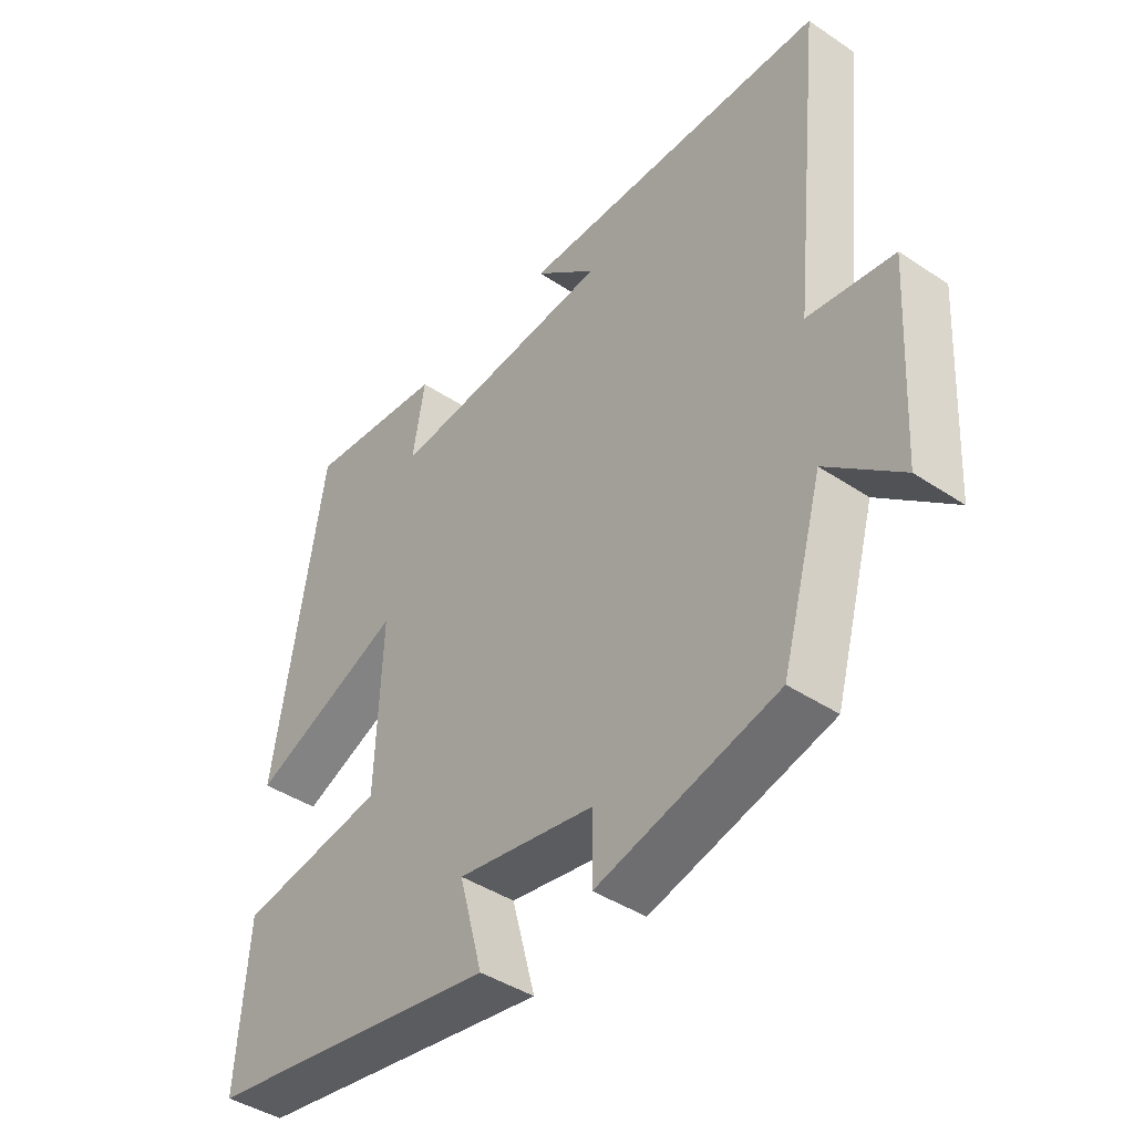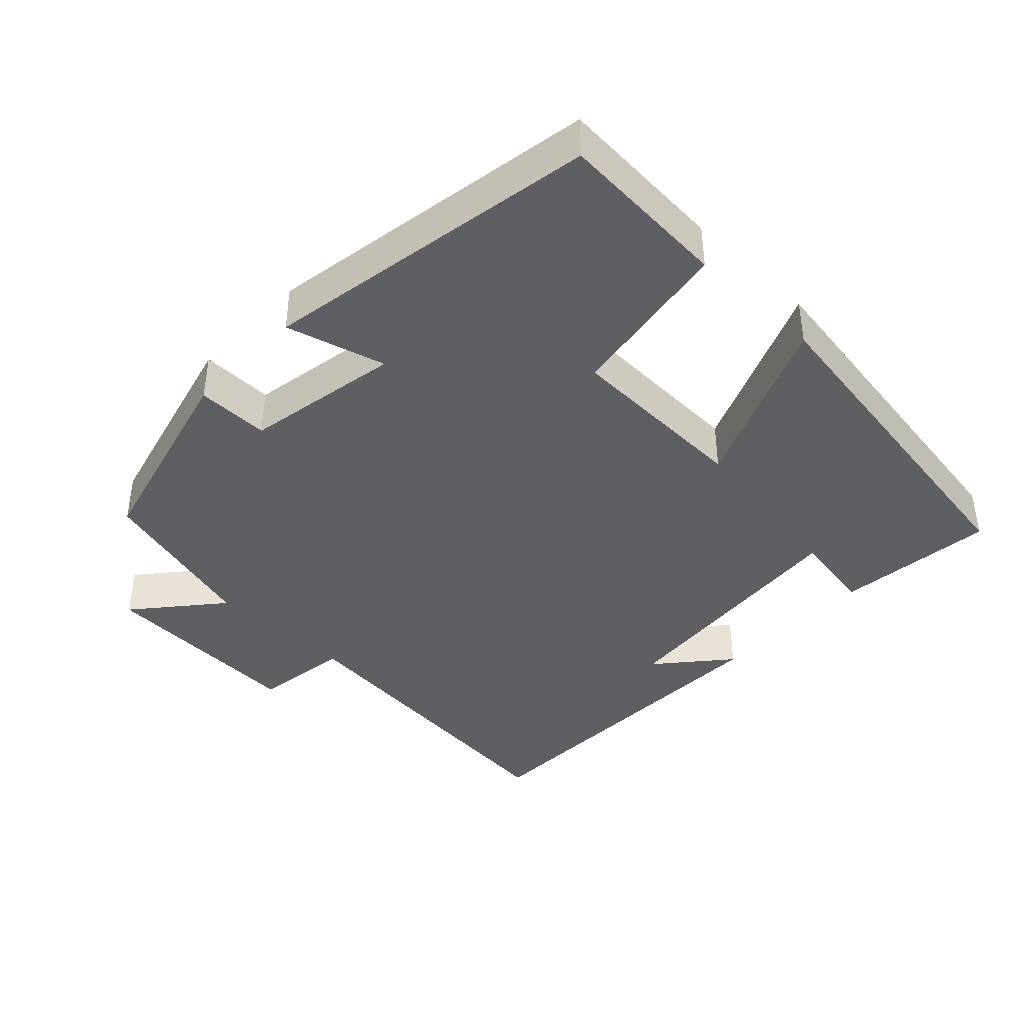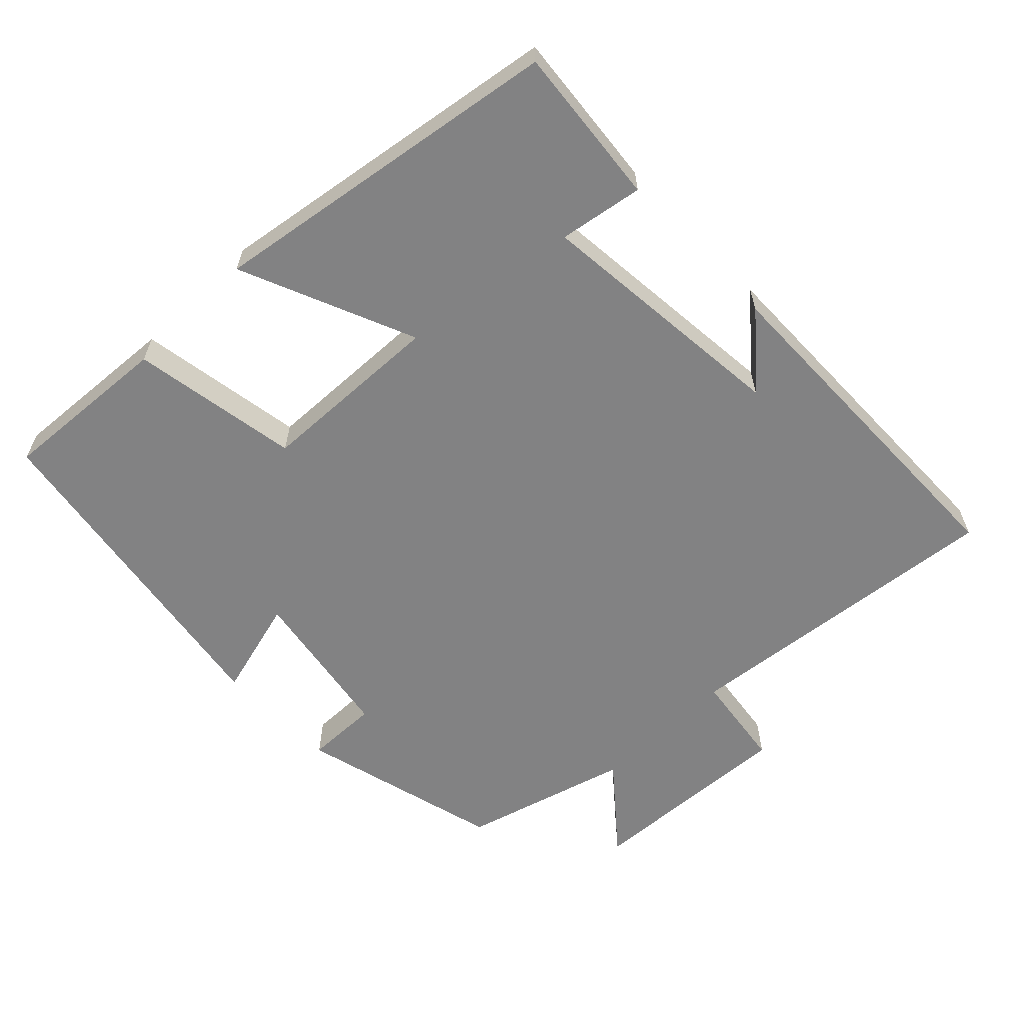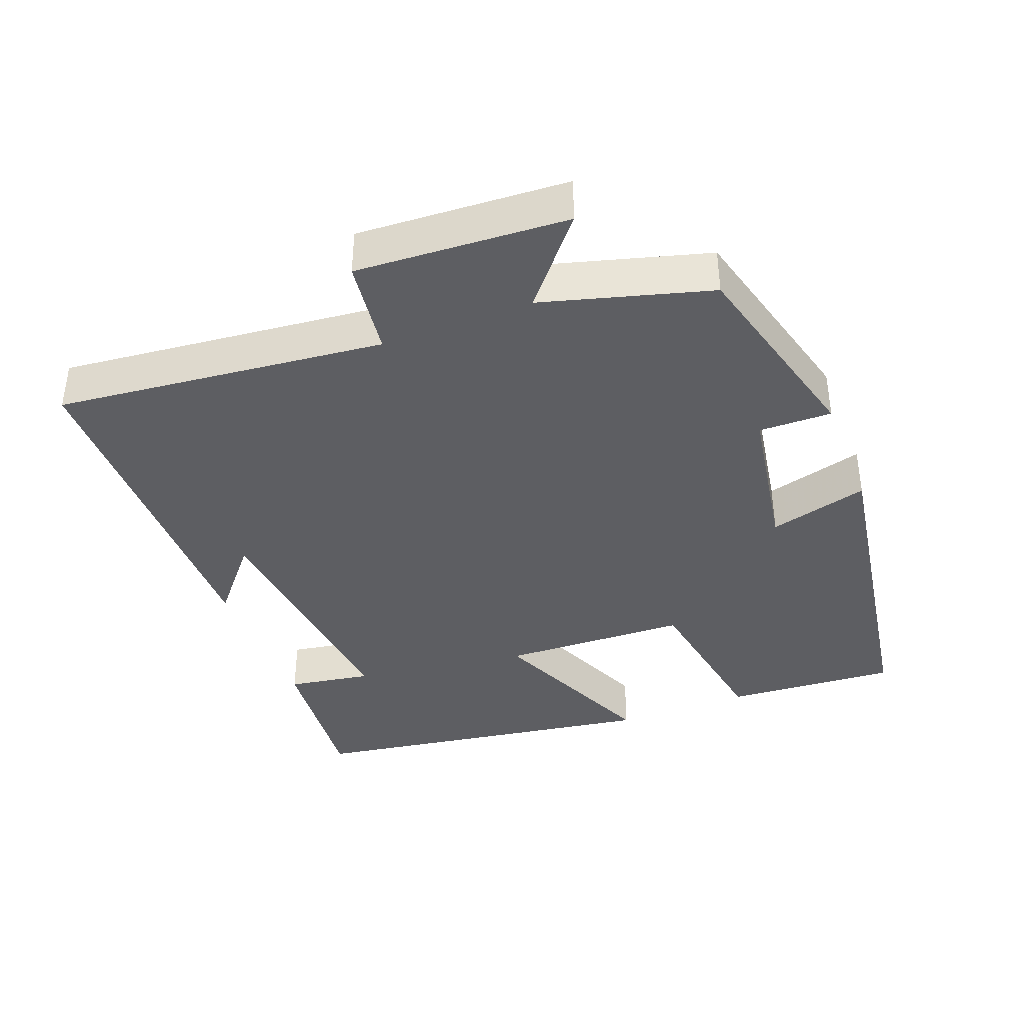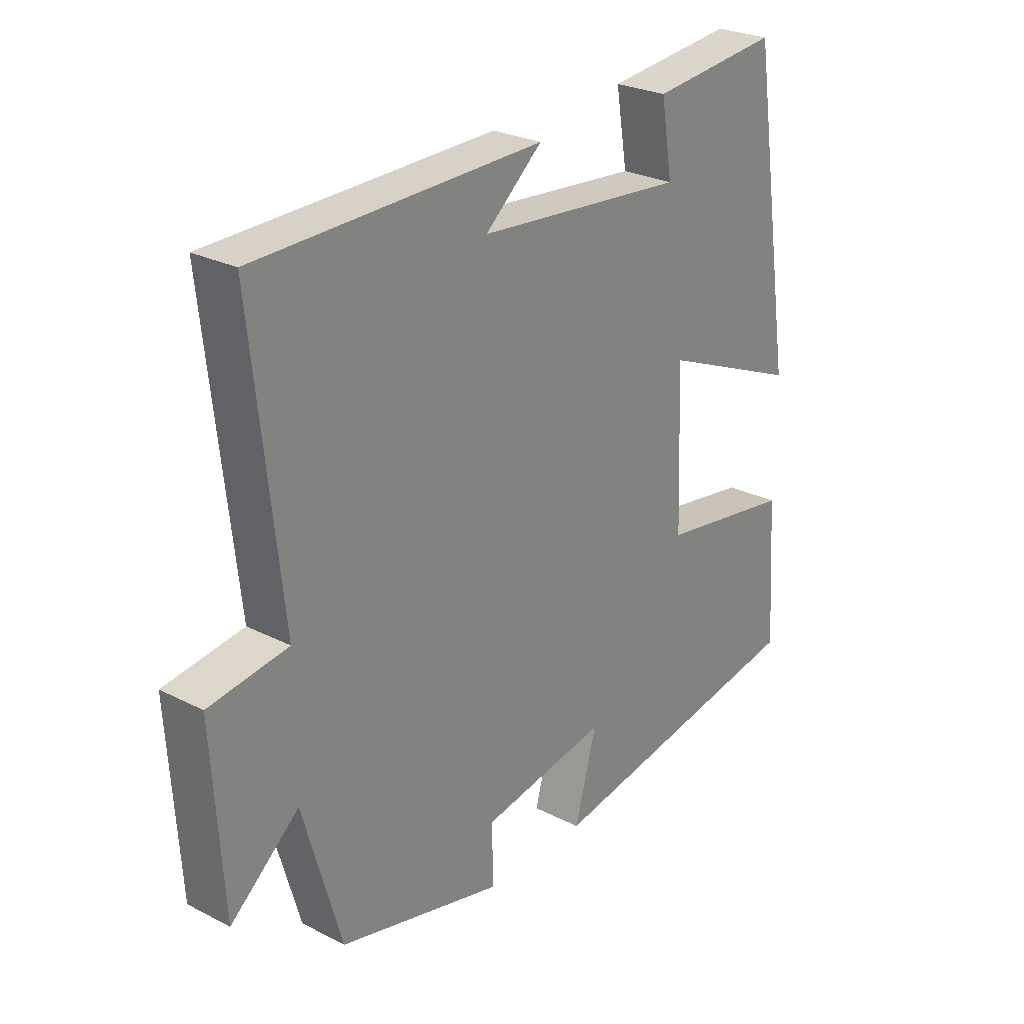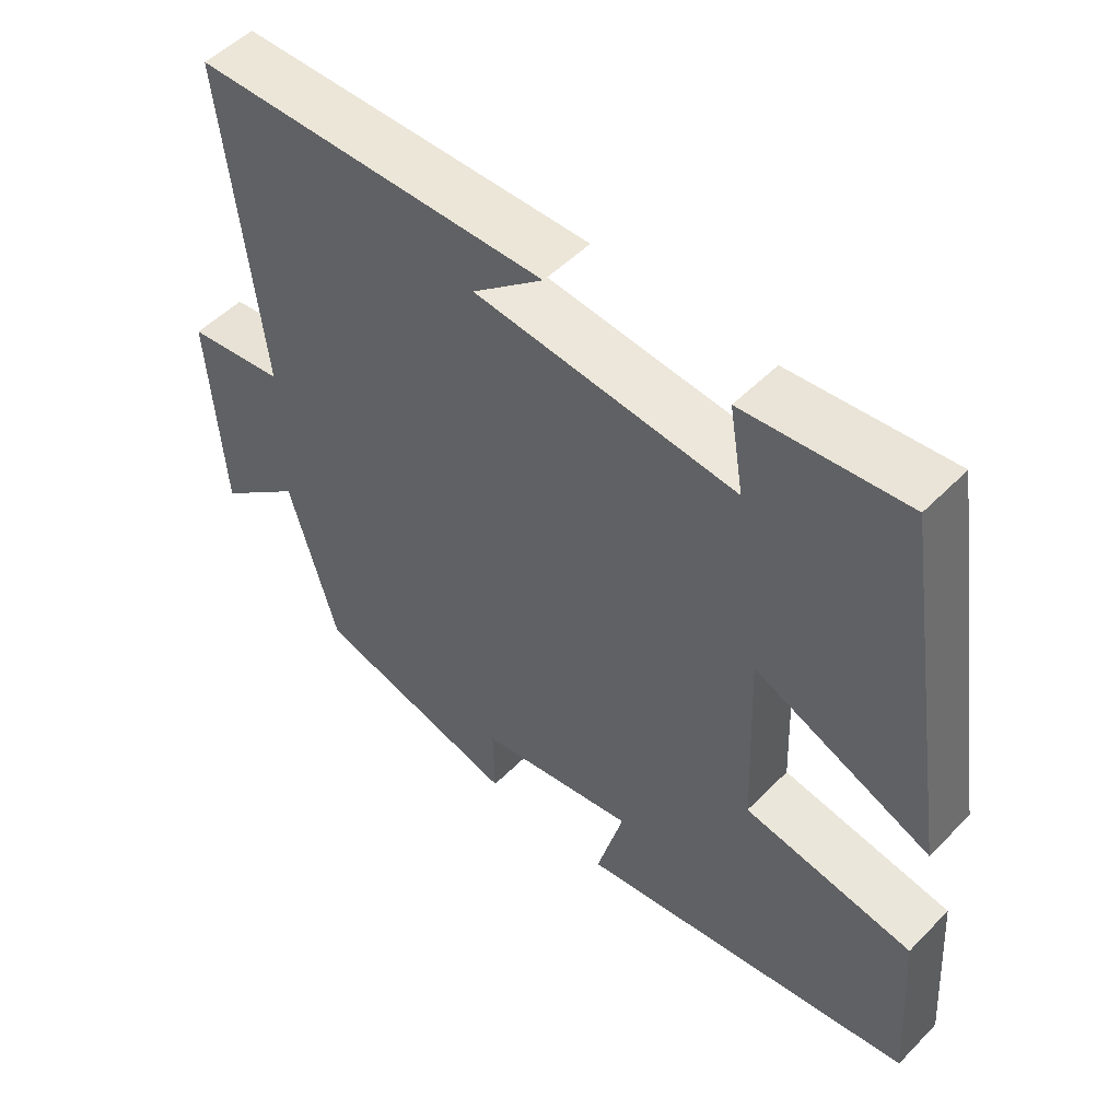
<metadata>
{"format":"obj","ext":"obj","renderer":"f3d","projection":"perspective","resolution":1024,"background":"white","views":[{"elev":-42.5,"azim":51.4,"up":"+Z"},{"elev":-40.2,"azim":-133.6,"up":"+Y"},{"elev":-60.9,"azim":-45.8,"up":"+Y"},{"elev":-38.7,"azim":111.3,"up":"+Y"},{"elev":26.6,"azim":128.7,"up":"+Z"},{"elev":51.5,"azim":-137.4,"up":"+Z"}]}
</metadata>
<code>
v 0.433 0.07 -0.425
v 0.144 0.07 -0.5
v 0.146 0.07 -0.397
v -0.076 0.07 -0.359
v -0.038 0.07 -0.5
v -0.517 0.07 -0.422
v -0.5 0.07 -0.178
v -0.262 0.07 -0.139
v -0.252 0.07 0.125
v -0.5 0.07 0.02
v -0.421 0.07 0.523
v -0.195 0.07 0.5
v -0.215 0.07 0.381
v 0.151 0.07 0.415
v 0.051 0.07 0.5
v 0.55 0.07 0.492
v 0.5 0.07 0.027
v 0.638 0.07 0.008
v 0.62 0.07 -0.29
v 0.5 0.07 -0.189
v 0.433 0 -0.425
v 0.144 0 -0.5
v 0.146 0 -0.397
v -0.076 0 -0.359
v -0.038 0 -0.5
v -0.517 0 -0.422
v -0.5 0 -0.178
v -0.262 0 -0.139
v -0.252 0 0.125
v -0.5 0 0.02
v -0.421 0 0.523
v -0.195 0 0.5
v -0.215 0 0.381
v 0.151 0 0.415
v 0.051 0 0.5
v 0.55 0 0.492
v 0.5 0 0.027
v 0.638 0 0.008
v 0.62 0 -0.29
v 0.5 0 -0.189
f 17 18 19 20
f 17 20 1 2
f 16 17 2 3
f 14 15 16
f 14 16 3 4
f 13 14 4
f 10 11 12 13
f 9 10 13
f 8 9 13 4
f 6 7 8
f 4 5 6 8
f 40 39 38 37
f 22 21 40 37
f 23 22 37 36
f 36 35 34
f 24 23 36 34
f 24 34 33
f 33 32 31 30
f 33 30 29
f 24 33 29 28
f 28 27 26
f 28 26 25 24
f 1 21 22 2
f 2 22 23 3
f 3 23 24 4
f 4 24 25 5
f 5 25 26 6
f 6 26 27 7
f 7 27 28 8
f 8 28 29 9
f 9 29 30 10
f 10 30 31 11
f 11 31 32 12
f 12 32 33 13
f 13 33 34 14
f 14 34 35 15
f 15 35 36 16
f 16 36 37 17
f 17 37 38 18
f 18 38 39 19
f 19 39 40 20
f 20 40 21 1

</code>
